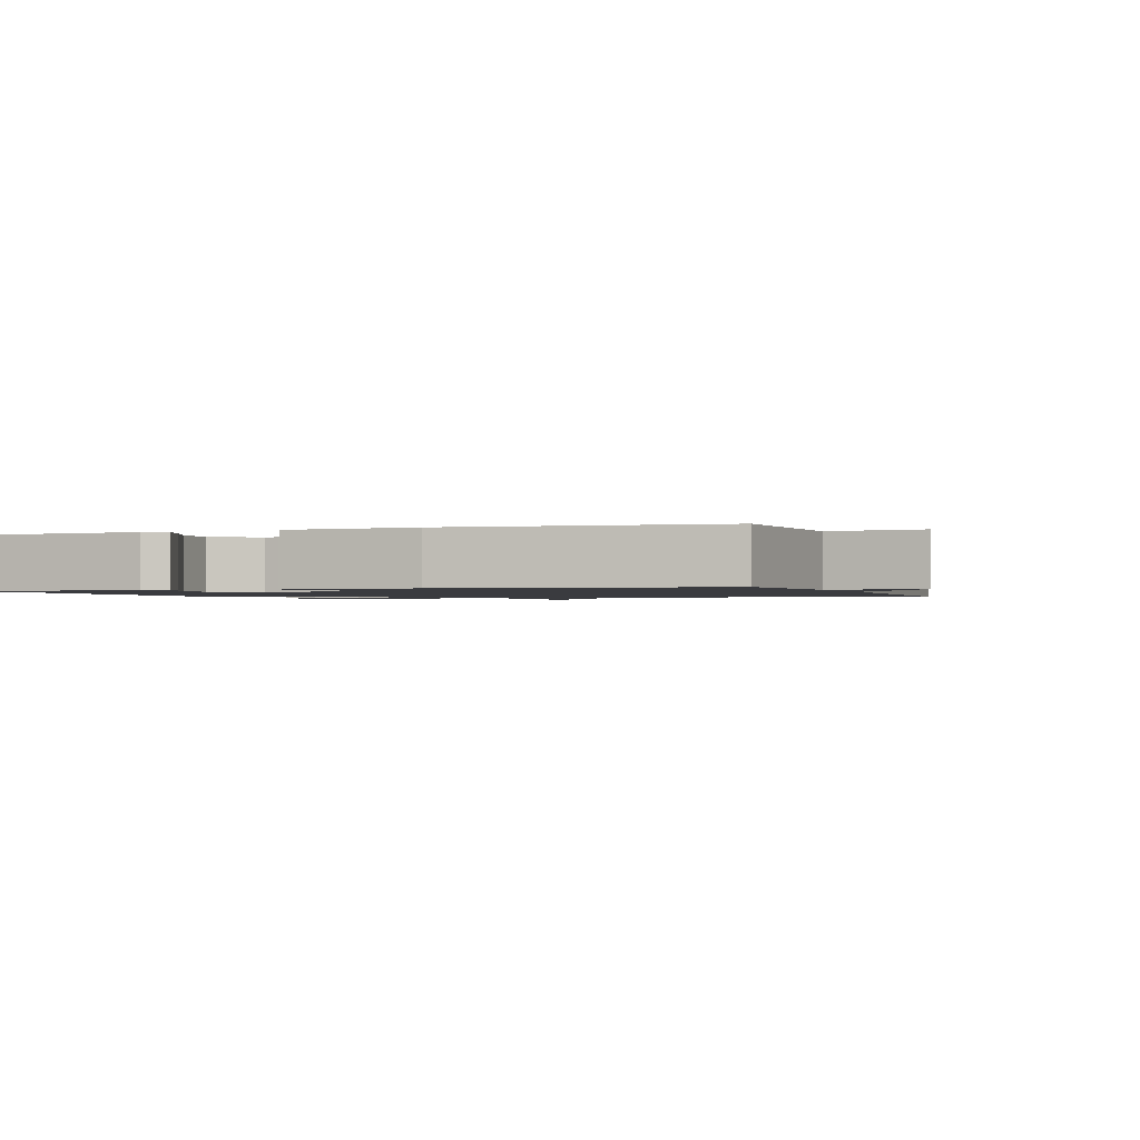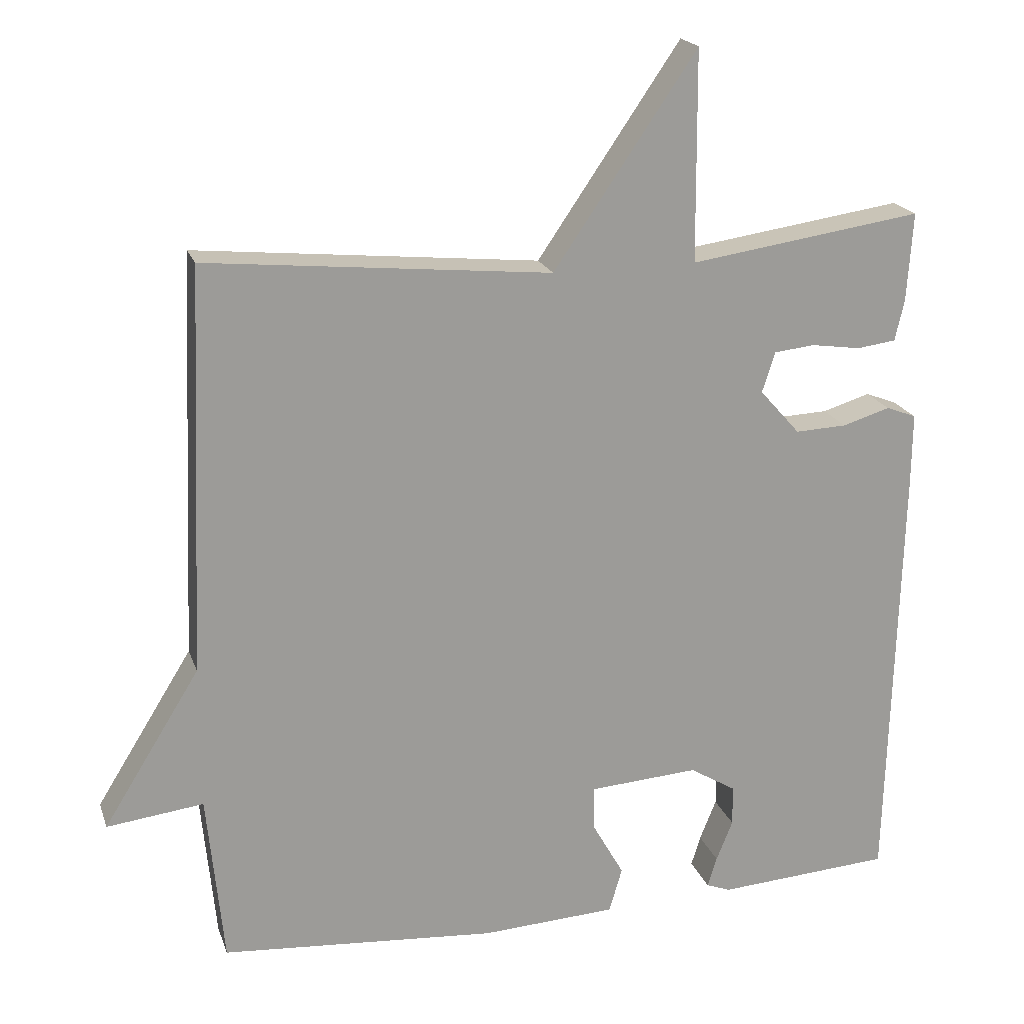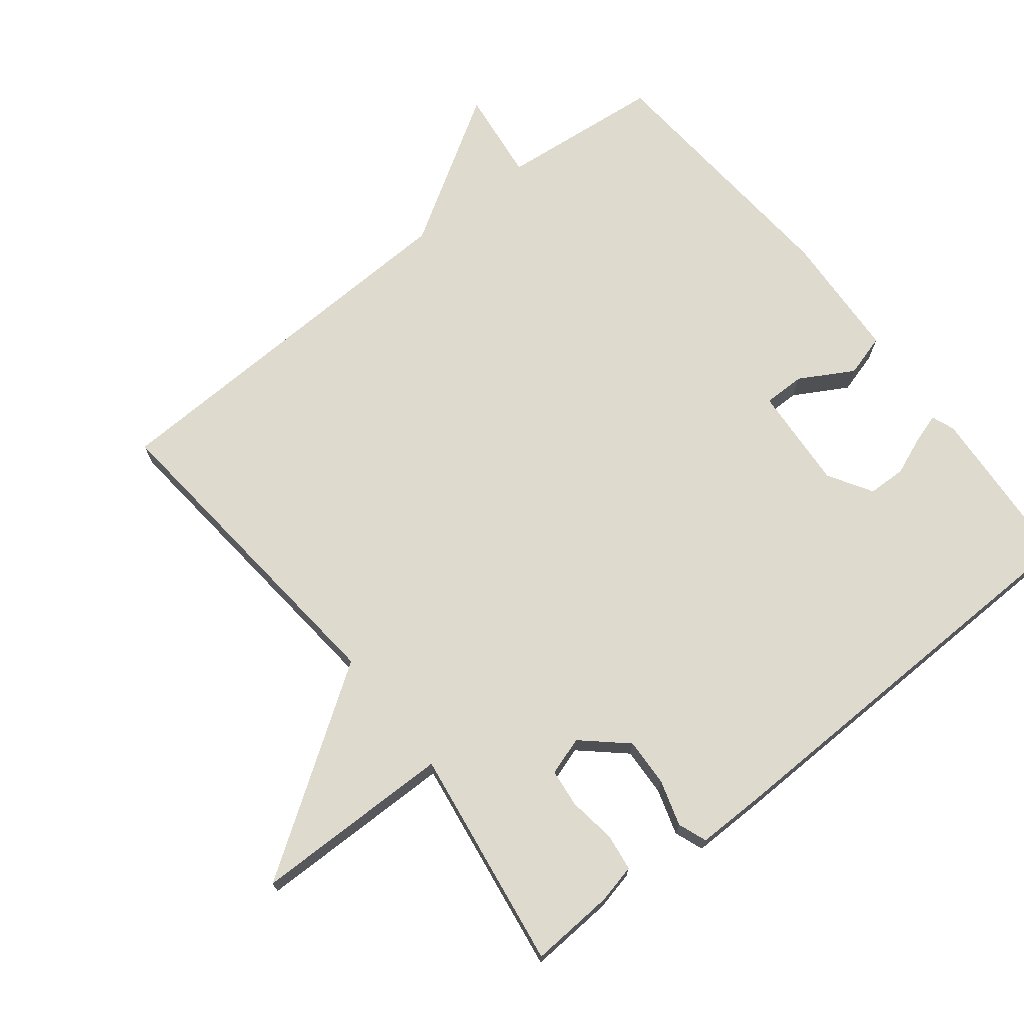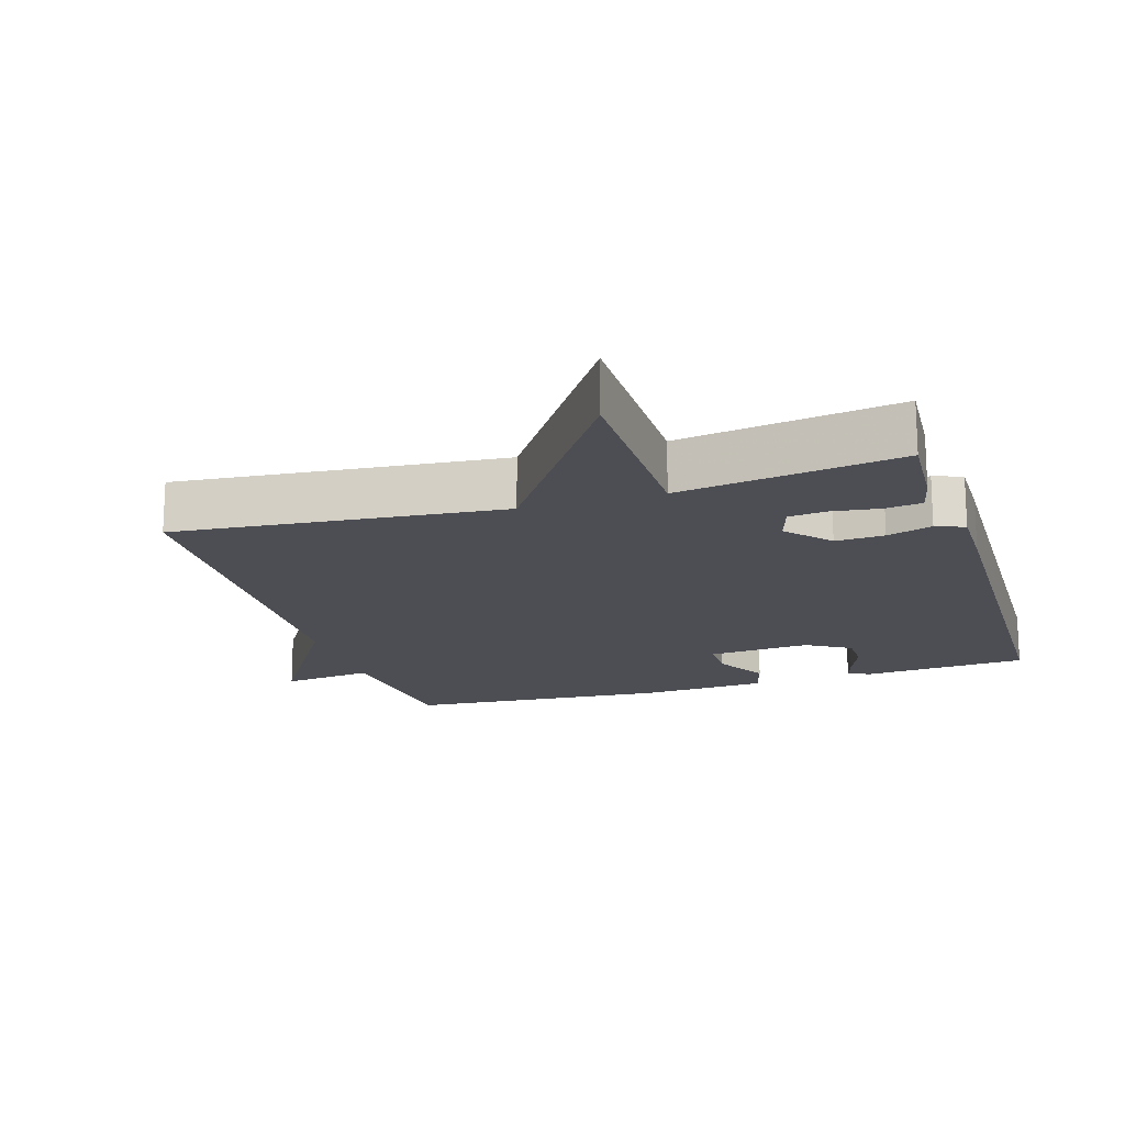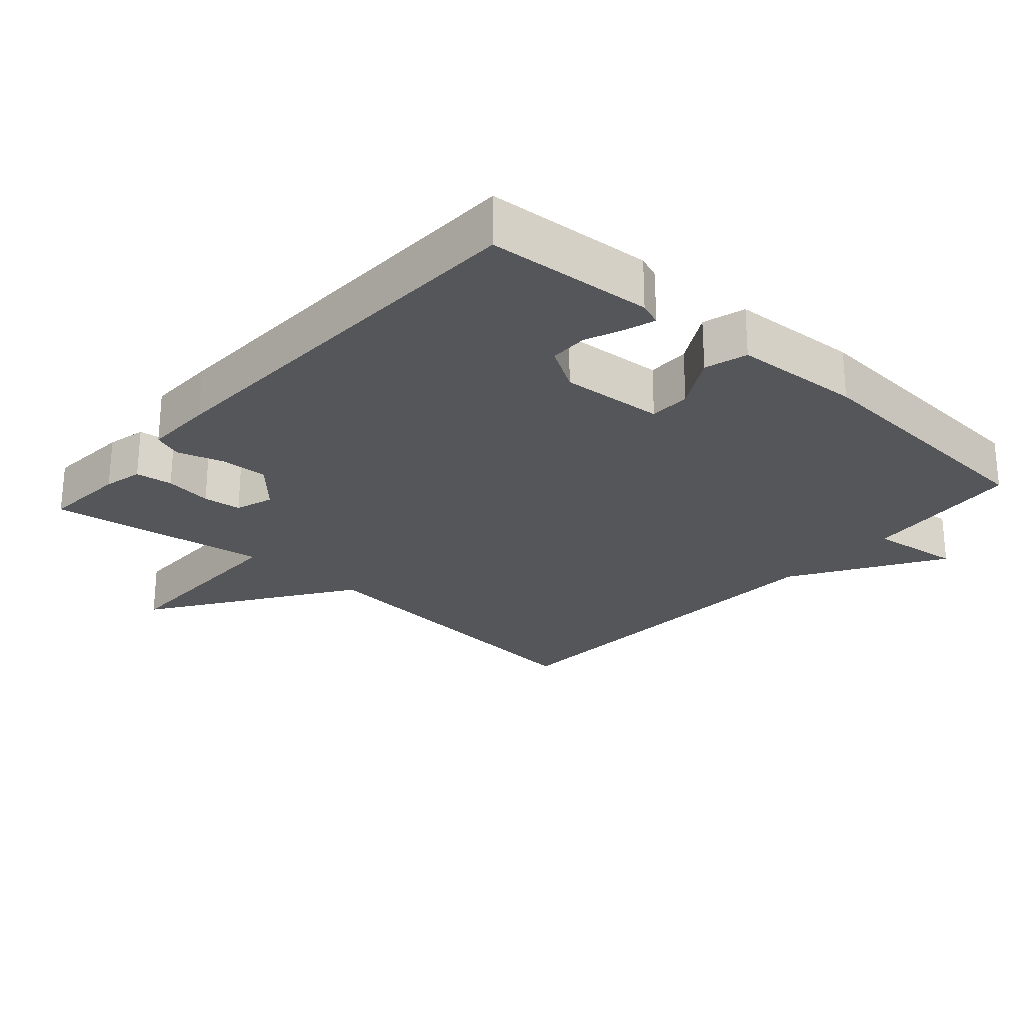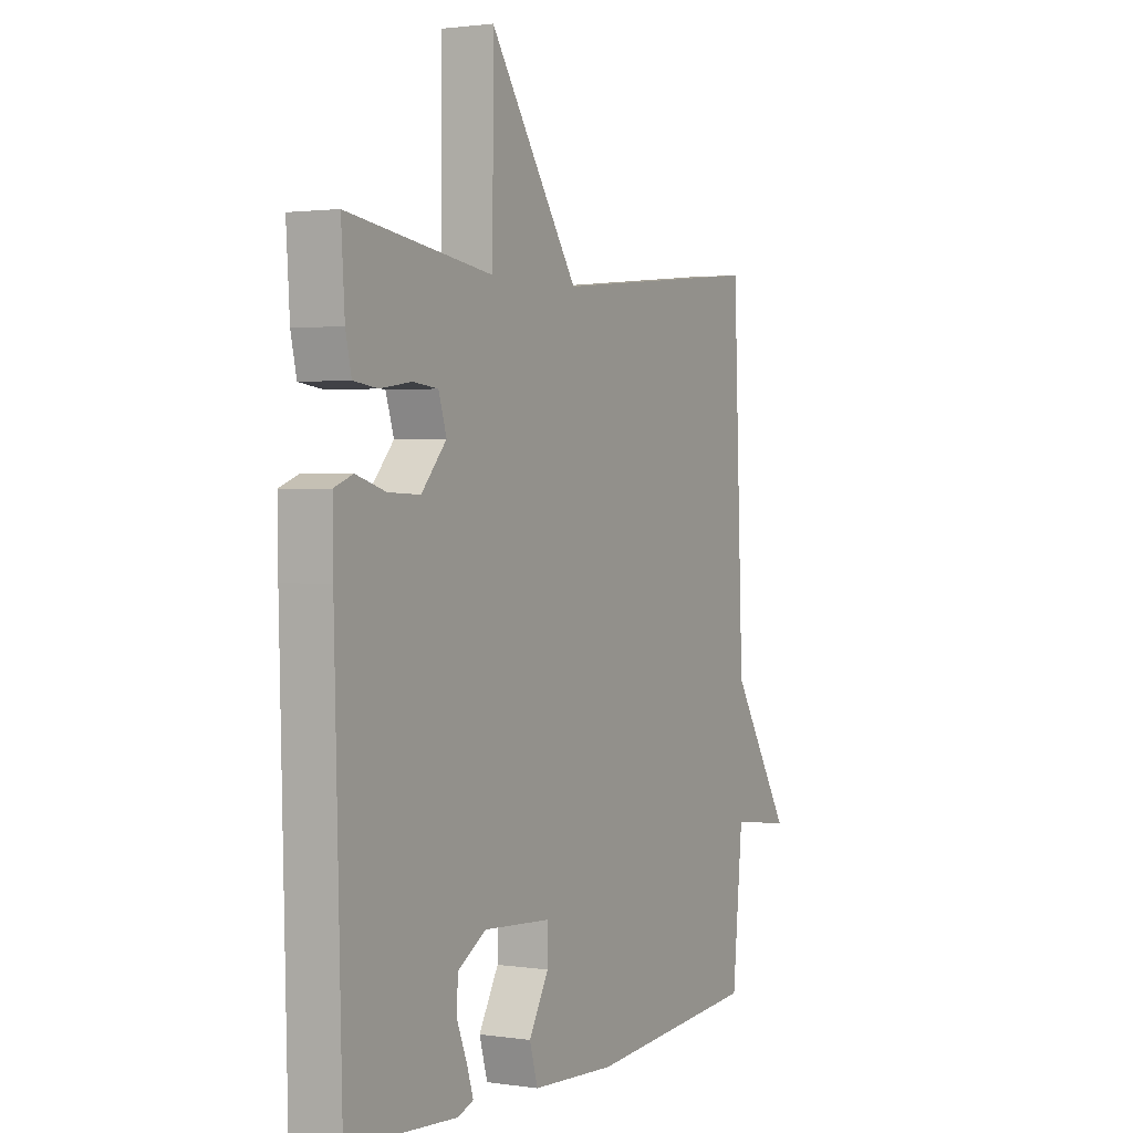
<metadata>
{"format":"obj","ext":"obj","renderer":"f3d","projection":"perspective","resolution":1024,"background":"white","views":[{"elev":-1.3,"azim":-160.3,"up":"+Y"},{"elev":19.9,"azim":-16.2,"up":"+Z"},{"elev":71.2,"azim":51.9,"up":"+Y"},{"elev":-17.3,"azim":17.4,"up":"+Y"},{"elev":-25.2,"azim":138.4,"up":"+Y"},{"elev":1.7,"azim":118.2,"up":"+Z"}]}
</metadata>
<code>
v -0.5 0.07 -0.5
v -0.523 0.07 -0.263
v -0.657 0.07 -0.279
v -0.523 0.07 -0.063
v -0.5 0.07 0.5
v -0.023 0.07 0.453
v 0.175 0.07 0.744
v 0.177 0.07 0.453
v 0.5 0.07 0.5
v 0.492 0.07 0.377
v 0.479 0.07 0.32
v 0.425 0.07 0.313
v 0.356 0.07 0.323
v 0.3 0.07 0.317
v 0.282 0.07 0.261
v 0.338 0.07 0.198
v 0.409 0.07 0.201
v 0.475 0.07 0.221
v 0.517 0.07 0.205
v 0.516 0.07 0.104
v 0.5 0.07 -0.5
v 0.258 0.07 -0.516
v 0.224 0.07 -0.503
v 0.237 0.07 -0.461
v 0.26 0.07 -0.404
v 0.259 0.07 -0.348
v 0.195 0.07 -0.309
v 0.044 0.07 -0.319
v 0.044 0.07 -0.38
v 0.088 0.07 -0.458
v 0.07 0.07 -0.52
v -0.117 0.07 -0.53
v -0.5 0 -0.5
v -0.523 0 -0.263
v -0.657 0 -0.279
v -0.523 0 -0.063
v -0.5 0 0.5
v -0.023 0 0.453
v 0.175 0 0.744
v 0.177 0 0.453
v 0.5 0 0.5
v 0.492 0 0.377
v 0.479 0 0.32
v 0.425 0 0.313
v 0.356 0 0.323
v 0.3 0 0.317
v 0.282 0 0.261
v 0.338 0 0.198
v 0.409 0 0.201
v 0.475 0 0.221
v 0.517 0 0.205
v 0.516 0 0.104
v 0.5 0 -0.5
v 0.258 0 -0.516
v 0.224 0 -0.503
v 0.237 0 -0.461
v 0.26 0 -0.404
v 0.259 0 -0.348
v 0.195 0 -0.309
v 0.044 0 -0.319
v 0.044 0 -0.38
v 0.088 0 -0.458
v 0.07 0 -0.52
v -0.117 0 -0.53
f 32 1 2
f 31 32 2
f 30 31 2
f 29 30 2
f 28 29 2
f 27 28 2
f 23 24 25
f 22 23 25
f 21 22 25
f 20 21 25
f 19 20 25
f 19 25 26
f 18 19 26
f 17 18 26
f 16 17 26 27
f 11 12 13
f 10 11 13
f 9 10 13
f 8 9 13
f 8 13 14
f 6 7 8
f 6 8 14 15
f 16 27 2
f 15 16 2
f 6 15 2
f 5 6 2
f 4 5 2
f 2 3 4
f 34 33 64
f 34 64 63
f 34 63 62
f 34 62 61
f 34 61 60
f 34 60 59
f 57 56 55
f 57 55 54
f 57 54 53
f 57 53 52
f 57 52 51
f 58 57 51
f 58 51 50
f 58 50 49
f 59 58 49 48
f 45 44 43
f 45 43 42
f 45 42 41
f 45 41 40
f 46 45 40
f 40 39 38
f 47 46 40 38
f 34 59 48
f 34 48 47
f 34 47 38
f 34 38 37
f 34 37 36
f 36 35 34
f 1 33 34 2
f 2 34 35 3
f 3 35 36 4
f 4 36 37 5
f 5 37 38 6
f 6 38 39 7
f 7 39 40 8
f 8 40 41 9
f 9 41 42 10
f 10 42 43 11
f 11 43 44 12
f 12 44 45 13
f 13 45 46 14
f 14 46 47 15
f 15 47 48 16
f 16 48 49 17
f 17 49 50 18
f 18 50 51 19
f 19 51 52 20
f 20 52 53 21
f 21 53 54 22
f 22 54 55 23
f 23 55 56 24
f 24 56 57 25
f 25 57 58 26
f 26 58 59 27
f 27 59 60 28
f 28 60 61 29
f 29 61 62 30
f 30 62 63 31
f 31 63 64 32
f 32 64 33 1

</code>
